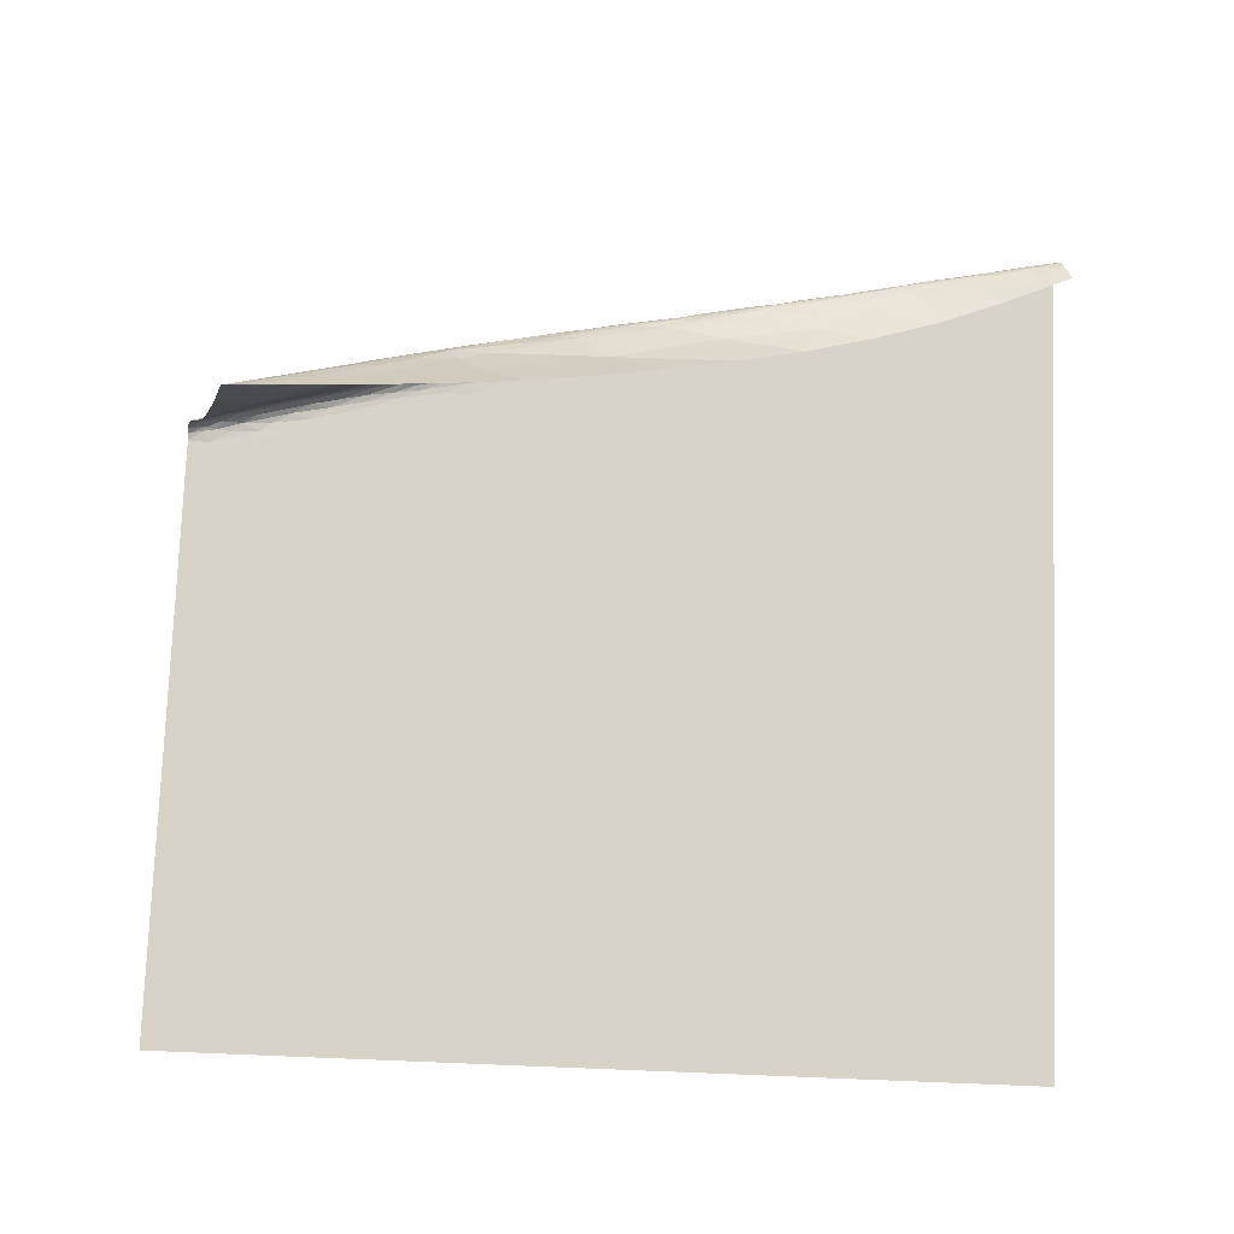
<metadata>
{"format":"obj","ext":"obj","renderer":"f3d","projection":"perspective","resolution":1024,"background":"white","views":[{"elev":76.7,"azim":-85.5,"up":"+Z"}]}
</metadata>
<code>
v 0.4144 -0.3155 0.2267
v -0.02727 0.293 0.2268
v -0.2146 0.2856 0.2269
v 0.4139 -0.3786 0.2268
v 0.1212 0.208 0.2269
v 0.2553 0.3041 0.2335
v 0.3718 -0.3158 0.2269
v 0.329 -0.1636 0.3032
v 0.247 -0.3212 0.2269
v -0.2746 0.2207 0.2269
v -0.2576 -0.2164 0.2269
v -0.2526 -0.3413 0.2269
v -0.1473 0.1632 0.2265
v -0.277 0.2832 0.2268
v -0.2721 0.1583 0.2268
v -0.1351 -0.1491 0.2275
v -0.2673 0.03337 0.2268
v -0.2624 -0.09154 0.2269
v 0.3679 -0.2789 0.2743
v 0.318 0.08072 0.2291
v 0.01092 -0.284 0.2264
v 0.16 0.3007 0.2268
v 0.2224 0.3033 0.2268
v 0.2637 0.1951 0.3694
v 0.3252 -0.05507 0.2998
v 0.461 -0.4406 0.2458
v 0.2671 0.06823 0.3748
v 0.3118 -0.1057 0.3197
v 0.4161 -0.3931 0.2589
v 0.3473 -0.2213 0.2875
v 0.269 0.2605 0.249
v 0.243 0.1842 0.4162
v 0.3699 -0.1283 0.2271
v 0.09756 0.2981 0.2268
v 0.2648 0.2664 0.2572
v -0.1081 -0.03856 0.2269
v -0.1228 -0.4613 0.2268
v -0.2477 -0.4663 0.2268
v 0.2521 -0.4461 0.2269
v 0.1271 -0.4513 0.2268
v 0.377 -0.4407 0.2268
v 0.3907 -0.3362 0.264
v 0.4429 -0.4496 0.2573
v 0.002179 -0.4564 0.2269
v -0.1521 0.2881 0.2268
v 0.2547 0.1262 0.395
v 0.2393 0.2757 0.3164
v 0.2804 0.01022 0.3552
v 0.2307 0.2424 0.4375
v 0.41 -0.2267 0.2459
v 0.3178 0.1042 0.2366
v 0.06465 -0.4539 0.2269
v 0.4116 -0.273 0.2511
v 0.4406 -0.3977 0.2265
v -0.2551 -0.2789 0.2268
v 0.2801 0.1701 0.3069
v -0.2502 -0.4038 0.2268
v 0.03514 0.2956 0.2268
v -0.1302 -0.274 0.2269
v -0.2697 0.09583 0.2269
v -0.2649 -0.02908 0.2269
v 0.3913 -0.1564 0.2509
v 0.04736 -0.01671 0.2269
v 0.3462 0.02189 0.2676
v 0.3985 -0.194 0.251
v 0.3191 0.09515 0.2602
v -0.07873 0.009517 0.2269
v 0.3384 0.04677 0.2587
v 0.2832 0.2175 0.2432
v 0.3582 -0.154 0.2741
v 0.2955 -0.04777 0.337
v 0.4202 -0.2614 0.2335
v 0.135 0.01133 0.2269
v 0.1471 -0.3645 0.2269
v -0.07021 -0.2091 0.2269
v -0.0897 0.2906 0.2269
v -0.1852 -0.4638 0.2268
v 0.4557 -0.4434 0.2509
v 0.1896 -0.4487 0.2269
v 0.3145 -0.4434 0.2268
v 0.2645 0.2379 0.2809
v 0.4394 -0.438 0.2267
v -0.0603 -0.4589 0.2268
v -0.26 -0.154 0.2268
v 0.2541 0.2966 0.2594
v 0.3893 -0.1354 0.2384
v 0.2342 0.2583 0.3765
v 0.3487 0.006702 0.2732
v -0.01266 -0.08167 0.2269
v 0.3366 0.007539 0.2284
v -0.2048 0.03583 0.2269
v 0.05222 -0.1416 0.2269
v 0.3779 -0.1001 0.2365
v 0.2026 -0.1901 0.2269
v 0.2918 0.1163 0.2267
v 0.316 0.1129 0.2408
v 0.2559 0.2992 0.2522
v 0.3179 0.1065 0.2477
v 0.4178 -0.2551 0.2437
v -0.03172 0.1072 0.2269
v 0.4294 -0.3029 0.232
v 0.2817 0.2194 0.2483
v 0.4408 -0.3559 0.2447
v 0.4364 -0.3358 0.2306
v 0.09255 0.07115 0.2269
v 0.3405 0.02843 0.2819
v 0.1855 0.1987 0.2269
v 0.2562 0.3029 0.2391
v 0.2535 -0.1919 0.2269
v 0.3871 -0.1787 0.2277
v 0.4466 -0.3678 0.2377
v 0.3898 -0.1333 0.2416
v 0.4096 -0.2156 0.2379
v 0.3822 -0.1134 0.2526
v 0.3483 -0.02268 0.2298
v 0.3956 -0.158 0.239
v 0.2453 -0.1015 0.2269
v 0.2933 0.1515 0.2274
v 0.2131 0.0136 0.2269
v 0.3536 -0.1446 0.2268
v 0.2945 0.128 0.3402
v 0.455 -0.4374 0.2268
v 0.3593 -0.07598 0.2282
v 0.2972 0.1705 0.2364
v -0.03063 0.1795 0.2269
v 0.2096 -0.06863 0.2269
v 0.4185 -0.2814 0.2278
v 0.3795 -0.1177 0.2329
v 0.437 -0.3704 0.2269
v 0.1197 -0.06847 0.2269
v 0.3421 0.02849 0.2413
v 0.2372 0.2132 0.4268
v 0.3703 -0.2045 0.2268
v 0.2059 0.1547 0.2269
v 0.278 0.1542 0.3657
v 0.4507 -0.3956 0.2445
v 0.4286 -0.2961 0.2419
v 0.3182 0.09505 0.2329
v 0.3663 -0.06766 0.264
v 0.3535 -0.0005021 0.2537
v 0.4136 -0.2509 0.2474
v 0.3754 -0.0789 0.2456
v 0.2818 0.201 0.2618
v 0.2475 0.2884 0.2803
v 0.4355 -0.3225 0.2345
v 0.2875 0.1954 0.2514
v 0.4003 -0.1778 0.2441
v 0.3264 0.06746 0.2328
v 0.3843 -0.1166 0.2389
v 0.4364 -0.3245 0.2406
v 0.3947 -0.1551 0.2461
v 0.3731 -0.08115 0.258
v 0.2577 0.2008 0.3925
v 0.2752 0.2432 0.2449
v 0.3969 -0.1773 0.2498
v 0.4278 -0.3746 0.2527
v 0.2574 0.2793 0.2284
v 0.4375 -0.3502 0.2285
v 0.167 -0.2776 0.2269
v 0.4327 -0.3275 0.245
v 0.4216 -0.3015 0.2485
v 0.4262 -0.2834 0.235
v 0.3053 0.06428 0.2267
v 0.3436 -0.002182 0.2307
v 0.4476 -0.3757 0.242
v 0.1096 -0.2096 0.2269
v 0.4363 -0.3591 0.2482
v 0.4247 -0.28 0.2413
v 0.3301 0.03598 0.2949
v 0.3773 -0.1186 0.2589
v 0.3374 0.03836 0.2368
v 0.3288 0.002794 0.2269
v 0.4307 -0.3242 0.2283
v 0.4263 -0.3579 0.2266
v 0.3265 0.03678 0.228
v 0.304 0.1467 0.2344
v 0.2896 0.1508 0.3339
v 0.2716 0.2465 0.2324
v 0.3316 0.03753 0.2304
v 0.3058 0.1412 0.2475
v -0.1265 -0.3677 0.2276
v 0.4445 -0.4201 0.2526
v 0.242 0.2608 0.2268
v 0.2855 0.2005 0.2316
v 0.4088 -0.2133 0.243
v 0.3764 -0.08165 0.2508
v 0.3073 0.1055 0.2275
v 0.0453 0.1937 0.2269
v 0.3984 -0.2304 0.2542
v 0.3672 -0.1005 0.2283
v 0.2516 0.235 0.3274
v 0.3954 -0.1715 0.2328
v 0.4309 -0.3118 0.2437
v 0.2964 0.135 0.3328
v 0.3131 0.09818 0.3124
v 0.4536 -0.4156 0.2467
v 0.2978 0.1539 0.2296
v 0.3568 -0.01508 0.2647
v 0.4263 -0.3277 0.2483
v 0.2661 0.2724 0.2449
v 0.4168 -0.2461 0.2349
v 0.272 0.1825 0.3382
v 0.2704 0.2599 0.2384
v 0.2591 0.2433 0.2265
v 0.3838 -0.1088 0.2444
v 0.3709 -0.08649 0.2338
v 0.3684 -0.05468 0.2571
v 0.3076 0.1382 0.242
v 0.305 -0.01151 0.2268
v 0.4033 -0.1891 0.2417
v 0.2616 0.2182 0.2267
v 0.3335 0.05819 0.2704
v 0.4225 -0.2797 0.2304
v 0.3408 0.01842 0.2336
v 0.3287 0.06553 0.2912
v 0.4461 -0.3906 0.2475
v 0.4328 -0.398 0.2266
v 0.4171 -0.3226 0.2515
v 0.3004 0.1607 0.243
v 0.3672 -0.04852 0.2517
v 0.2674 0.2327 0.2269
v 0.3495 -0.01217 0.2343
v 0.3502 -0.00185 0.2392
v 0.3966 -0.2773 0.2573
v 0.2917 0.1772 0.2305
v 0.3468 -0.02754 0.2797
v 0.2785 0.2235 0.232
v 0.3639 -0.07285 0.2311
v 0.2976 0.05845 0.3324
v 0.4042 -0.2079 0.2314
v 0.2502 -0.2565 0.2269
v 0.2635 0.2753 0.2329
v 0.3875 -0.1446 0.2328
v 0.2739 0.1759 0.3632
v 0.3556 -0.03226 0.2339
v 0.3646 -0.04272 0.2465
v 0.3566 -0.01425 0.2469
v 0.3331 0.05801 0.2405
v 0.4064 -0.2003 0.2394
v 0.3481 0.01408 0.2474
v 0.3619 -0.02857 0.2555
v 0.297 0.136 0.3074
v 0.3317 0.05022 0.2914
v 0.3864 -0.1562 0.2555
v 0.2566 0.3014 0.2448
v 0.3677 -0.1061 0.2653
v 0.2904 0.1929 0.2372
v 0.2861 0.1723 0.2765
v 0.2738 0.1414 0.2268
v 0.2485 0.2071 0.4103
v 0.4634 -0.4385 0.2387
v 0.3229 -0.04232 0.2268
v 0.3702 -0.06275 0.2437
v 0.4023 -0.1983 0.2485
v 0.007823 0.04522 0.2269
v 0.2734 0.1714 0.2267
v 0.4535 -0.3958 0.2389
v 0.259 0.1338 0.2269
v 0.3409 0.03784 0.2499
v 0.2834 0.2152 0.238
v 0.4431 -0.3532 0.2393
v 0.262 0.2839 0.2359
v 0.3165 0.06605 0.2276
v 0.3229 -0.1035 0.2268
v 0.324 0.08754 0.2398
v 0.3358 -0.03245 0.2267
v 0.2458 0.3043 0.2271
v 0.2932 0.1832 0.244
v 0.3753 -0.0829 0.241
v 0.2846 0.1848 0.2276
v 0.3831 -0.1497 0.2291
v 0.4056 -0.2242 0.2496
v 0.3272 0.07975 0.2473
v 0.3102 0.1227 0.2328
v 0.3886 -0.1324 0.2481
v 0.1147 -0.1391 0.2268
v 0.2769 0.2376 0.2382
v 0.4494 -0.4465 0.2544
v 0.3026 0.1297 0.2283
v 0.3543 -0.08033 0.2268
v 0.4231 -0.2856 0.2456
v 0.4091 -0.2193 0.2337
v 0.3135 0.1049 0.2856
v 0.3911 -0.2077 0.2267
v 0.2328 0.2502 0.4068
v 0.3386 -0.0919 0.2268
v 0.4151 -0.2372 0.2382
v 0.2885 0.149 0.2267
v 0.4127 -0.2285 0.2414
v 0.2341 0.3038 0.2267
v 0.4413 -0.3476 0.2336
v 0.355 -0.01734 0.2687
v 0.3094 -0.3185 0.2269
v 0.4017 -0.1857 0.2357
v 0.2706 0.2371 0.2289
v 0.2316 0.2443 0.4298
v 0.3069 0.1175 0.3135
v 0.3801 -0.1788 0.2268
v 0.3209 -0.001974 0.2267
v 0.2769 0.2167 0.2286
v 0.352 0.004229 0.2604
v 0.3852 -0.2524 0.2268
v 0.424 -0.2982 0.2283
v 0.4074 -0.2411 0.2278
v 0.428 -0.292 0.2338
v 0.4199 -0.258 0.2387
v 0.2813 0.03105 0.2268
v 0.2566 0.2685 0.2271
v 0.2731 0.2015 0.2266
v 0.4577 -0.4181 0.2426
v 0.3063 0.08489 0.2267
v 0.295 0.0837 0.2268
v 0.3092 0.1142 0.2296
v 0.3543 -0.1101 0.2266
v 0.3938 -0.1788 0.2301
v 0.321 0.03592 0.2267
v 0.3515 -0.05146 0.2278
v 0.2577 0.29 0.2308
v 0.2647 0.2577 0.2288
v 0.2513 0.3044 0.2292
v 0.2601 0.2922 0.239
v 0.4115 -0.2357 0.2309
v 0.4472 -0.3831 0.2298
v 0.2648 0.276 0.2387
v 0.3422 -0.02751 0.2275
v 0.375 -0.1251 0.2291
v 0.3568 -0.05185 0.2302
v 0.3249 0.05913 0.2298
v 0.4473 -0.3726 0.2328
v 0.3621 -0.04036 0.2405
v 0.4615 -0.4374 0.2313
v 0.2454 0.2861 0.2266
v 0.3668 -0.06563 0.2358
v 0.3785 -0.1535 0.2275
v 0.2435 0.2293 0.3966
v 0.323 0.07196 0.301
v 0.2544 0.2919 0.2289
v 0.398 -0.2077 0.228
v 0.2664 0.1825 0.3815
v 0.4243 -0.2749 0.2362
v 0.4328 -0.3081 0.2372
v 0.411 -0.2783 0.2267
v 0.3515 0.003403 0.2661
v 0.2338 0.1864 0.2268
v 0.2341 0.2278 0.4322
v 0.2478 0.2188 0.4033
v 0.2671 0.2608 0.233
v 0.2848 0.1521 0.3519
v 0.321 0.08818 0.292
v 0.2426 0.2236 0.4184
v 0.3423 0.03434 0.2631
v 0.3621 -0.0413 0.2646
v 0.3835 -0.1828 0.2592
v 0.4513 -0.4102 0.2278
v 0.2748 0.1272 0.3677
v 0.3077 0.1171 0.2746
v 0.4129 -0.2647 0.2278
v 0.2995 0.1504 0.2574
v 0.3166 0.07826 0.3103
v 0.4286 -0.341 0.2268
v 0.4541 -0.4103 0.2305
v 0.3377 0.0438 0.2794
v 0.4595 -0.4221 0.2369
v 0.3481 -0.01038 0.2768
v 0.3186 0.04348 0.3068
v 0.269 0.1561 0.3783
v 0.2851 0.1554 0.348
v 0.4514 -0.3892 0.234
v 0.263 0.1806 0.3878
v 0.4193 -0.3068 0.2268
v 0.2852 0.1276 0.3543
v 0.4172 -0.2629 0.2297
v 0.3066 0.06837 0.321
v 0.3175 0.09334 0.3023
v 0.2979 0.1272 0.2269
v 0.4274 -0.3112 0.2283
v 0.3053 0.1031 0.3251
v 0.2756 0.1673 0.3667
v 0.3006 0.1029 0.3321
v 0.2138 0.2297 0.2268
v 0.3086 -0.2629 0.2269
v 0.4082 -0.4393 0.2268
v 0.2477 0.2023 0.2268
v 0.4472 -0.4377 0.2265
v 0.3755 -0.2308 0.2665
v 0.4238 -0.4387 0.2268
v 0.4422 -0.3667 0.2293
v 0.3473 -0.2854 0.2268
v 0.4529 -0.3997 0.2322
v 0.4508 -0.3967 0.2301
v 0.3623 -0.03495 0.2607
v 0.4501 -0.3823 0.238
v 0.4478 -0.4175 0.2266
v 0.4441 -0.3903 0.2275
v 0.3754 -0.09984 0.2586
v 0.2528 0.2203 0.3573
v 0.3867 -0.1349 0.2517
v 0.3099 0.1298 0.2376
v 0.4562 -0.4109 0.2345
v 0.4393 -0.3359 0.2371
v 0.444 -0.3601 0.2334
f 228 327 123
f 166 92 21
f 288 256 95
f 1 7 4
f 333 330 235
f 171 238 148
f 312 95 249
f 105 5 255
f 16 36 18
f 395 152 114
f 219 268 124
f 367 234 177
f 21 181 44
f 57 181 12
f 195 374 215
f 143 146 358
f 375 187 279
f 181 59 12
f 238 131 259
f 140 68 259
f 9 79 293
f 213 372 127
f 124 247 225
f 307 126 209
f 67 36 89
f 150 341 145
f 53 161 218
f 152 186 114
f 304 322 338
f 219 180 268
f 206 93 269
f 303 213 127
f 334 110 271
f 208 180 219
f 31 35 97
f 272 141 53
f 160 150 103
f 333 235 327
f 222 223 214
f 111 165 261
f 117 252 209
f 4 174 1
f 24 346 335
f 286 314 280
f 45 13 76
f 282 287 113
f 265 273 96
f 80 7 39
f 178 347 319
f 340 168 306
f 252 117 264
f 13 67 100
f 316 163 299
f 15 13 10
f 147 151 116
f 3 14 10
f 305 162 213
f 160 167 199
f 206 333 228
f 17 61 91
f 244 170 62
f 167 103 216
f 159 94 166
f 2 125 58
f 257 363 310
f 101 376 145
f 31 97 200
f 301 351 140
f 321 262 324
f 98 273 66
f 356 358 66
f 209 299 163
f 341 101 145
f 354 390 394
f 40 74 52
f 214 171 179
f 237 240 223
f 228 190 206
f 93 149 205
f 283 297 242
f 295 319 221
f 4 7 80
f 345 350 250
f 74 40 79
f 328 20 263
f 42 19 224
f 259 273 238
f 383 211 183
f 94 109 117
f 190 326 128
f 357 372 304
f 265 238 273
f 43 29 156
f 91 61 36
f 34 5 22
f 33 334 271
f 24 335 202
f 7 1 302
f 134 107 105
f 126 119 130
f 199 218 161
f 63 255 89
f 220 241 236
f 159 21 74
f 346 296 335
f 53 281 161
f 186 142 205
f 191 56 396
f 277 203 178
f 43 156 182
f 242 202 56
f 28 71 25
f 27 46 229
f 181 21 59
f 51 138 265
f 91 60 17
f 75 16 59
f 210 239 254
f 311 312 163
f 361 354 331
f 365 25 229
f 255 63 105
f 333 327 228
f 183 204 332
f 215 349 362
f 98 96 273
f 75 59 21
f 203 277 154
f 349 374 297
f 141 50 99
f 126 166 117
f 137 341 193
f 308 157 332
f 330 237 223
f 269 333 206
f 381 388 133
f 239 185 254
f 68 351 212
f 373 355 379
f 253 142 220
f 114 397 395
f 328 263 175
f 346 350 296
f 50 185 289
f 151 275 112
f 237 330 236
f 232 347 203
f 134 344 107
f 247 260 184
f 84 16 18
f 164 90 115
f 104 173 158
f 332 290 183
f 35 85 97
f 29 42 218
f 252 266 299
f 188 5 34
f 70 385 30
f 94 117 166
f 201 287 322
f 146 268 180
f 383 344 256
f 147 210 254
f 348 194 121
f 191 81 248
f 130 276 126
f 298 133 284
f 84 11 16
f 47 191 87
f 7 293 39
f 123 190 228
f 61 18 36
f 183 380 383
f 143 81 35
f 221 319 204
f 34 58 188
f 235 222 115
f 44 52 21
f 174 360 1
f 237 236 241
f 187 375 311
f 363 251 310
f 86 233 116
f 329 401 387
f 125 188 58
f 314 286 120
f 59 16 11
f 46 355 229
f 197 225 270
f 244 353 246
f 81 191 47
f 307 163 312
f 270 300 309
f 72 201 372
f 112 149 86
f 103 165 216
f 139 352 152
f 244 65 353
f 236 253 220
f 313 274 279
f 169 106 364
f 347 232 319
f 227 184 260
f 67 89 255
f 292 352 364
f 166 276 92
f 365 169 226
f 83 44 181
f 63 89 92
f 205 275 114
f 249 258 312
f 315 230 294
f 99 287 306
f 386 82 4
f 182 196 78
f 268 69 247
f 137 193 281
f 347 178 203
f 69 268 102
f 78 278 182
f 3 13 45
f 76 125 2
f 23 5 107
f 55 12 59
f 92 130 63
f 217 174 4
f 100 255 188
f 91 13 60
f 216 182 167
f 6 320 318
f 323 394 390
f 330 223 235
f 196 182 216
f 125 76 13
f 188 125 100
f 77 57 38
f 126 307 119
f 239 210 294
f 154 277 69
f 337 320 267
f 260 277 227
f 259 68 273
f 163 316 263
f 207 152 352
f 305 341 137
f 238 171 131
f 200 203 154
f 112 116 151
f 13 91 67
f 231 109 159
f 123 317 280
f 159 166 21
f 21 52 74
f 369 250 339
f 92 89 75
f 217 82 54
f 159 74 231
f 36 16 89
f 276 166 126
f 380 183 23
f 63 73 105
f 138 313 20
f 75 21 92
f 293 388 381
f 246 226 139
f 53 218 224
f 138 51 274
f 64 362 212
f 57 77 181
f 300 295 221
f 151 147 155
f 205 112 275
f 83 181 37
f 130 119 73
f 5 23 22
f 299 172 316
f 3 10 13
f 165 111 329
f 317 123 327
f 143 248 81
f 13 100 125
f 229 373 365
f 234 153 24
f 113 239 230
f 294 116 192
f 53 141 281
f 64 351 301
f 131 240 259
f 50 141 272
f 226 364 139
f 155 65 244
f 148 179 171
f 77 37 181
f 258 73 119
f 31 200 154
f 55 59 11
f 177 24 202
f 400 291 261
f 231 381 120
f 146 102 268
f 225 184 270
f 75 89 16
f 36 67 91
f 239 294 230
f 79 9 74
f 15 60 13
f 99 281 141
f 121 371 135
f 247 124 268
f 174 217 54
f 356 56 248
f 269 205 142
f 129 394 387
f 315 110 338
f 199 156 218
f 178 227 277
f 198 343 301
f 33 314 298
f 309 288 270
f 249 256 258
f 165 103 261
f 274 176 197
f 357 127 372
f 212 66 68
f 85 35 144
f 20 328 148
f 120 298 314
f 170 246 395
f 65 272 189
f 140 237 241
f 289 185 113
f 331 363 361
f 212 362 349
f 196 26 78
f 164 222 214
f 208 96 98
f 274 313 138
f 210 147 294
f 254 155 147
f 260 247 69
f 184 225 247
f 291 400 104
f 32 132 366
f 41 4 80
f 93 128 149
f 25 365 226
f 250 153 339
f 281 168 137
f 234 367 378
f 280 317 266
f 86 116 112
f 204 183 211
f 138 20 148
f 156 199 167
f 316 175 263
f 6 321 108
f 238 265 148
f 143 102 146
f 192 233 271
f 187 311 263
f 116 294 147
f 190 123 280
f 322 372 201
f 154 102 31
f 129 174 54
f 236 330 253
f 348 378 367
f 202 396 56
f 68 66 273
f 283 242 356
f 214 223 171
f 193 161 281
f 26 310 251
f 162 340 213
f 255 100 67
f 95 312 311
f 291 104 158
f 47 144 81
f 191 248 56
f 153 346 24
f 364 352 139
f 250 132 345
f 30 8 70
f 106 243 215
f 113 287 289
f 167 182 156
f 81 144 35
f 300 227 295
f 230 338 322
f 302 133 388
f 222 164 115
f 109 120 264
f 131 223 240
f 95 311 375
f 246 353 70
f 187 313 279
f 5 105 107
f 371 379 355
f 157 337 332
f 393 122 354
f 294 192 315
f 321 324 200
f 70 25 246
f 333 253 330
f 148 265 138
f 28 25 8
f 257 310 136
f 353 65 189
f 278 43 182
f 186 205 114
f 288 309 256
f 202 242 177
f 303 376 101
f 204 308 332
f 328 179 148
f 164 214 90
f 203 324 232
f 175 179 328
f 366 135 371
f 351 64 212
f 207 186 152
f 261 103 150
f 62 397 151
f 130 73 63
f 103 167 160
f 155 62 151
f 297 195 194
f 314 33 280
f 340 306 72
f 230 315 338
f 128 326 233
f 215 336 195
f 243 336 215
f 140 241 301
f 142 253 269
f 198 301 241
f 185 50 254
f 101 305 303
f 220 207 241
f 390 361 389
f 136 196 216
f 230 282 113
f 5 188 255
f 197 279 274
f 363 399 361
f 300 184 227
f 121 194 195
f 9 231 74
f 299 209 252
f 373 229 355
f 41 382 4
f 276 130 92
f 176 208 124
f 62 155 244
f 115 325 317
f 96 51 265
f 186 220 142
f 175 316 90
f 49 296 350
f 70 8 25
f 192 116 233
f 128 233 86
f 263 20 187
f 178 295 227
f 157 319 232
f 399 389 361
f 126 117 209
f 275 151 397
f 134 105 73
f 163 307 209
f 272 65 254
f 343 64 301
f 237 140 240
f 207 220 186
f 259 240 140
f 342 302 1
f 254 50 272
f 287 282 322
f 109 231 120
f 180 208 98
f 33 190 280
f 48 27 229
f 198 391 352
f 69 102 154
f 260 69 277
f 304 284 342
f 298 284 110
f 338 110 284
f 267 332 337
f 291 158 401
f 269 253 333
f 226 246 25
f 239 113 185
f 66 358 180
f 134 73 258
f 304 372 322
f 279 118 375
f 308 204 319
f 387 158 129
f 232 262 318
f 311 163 263
f 306 168 99
f 93 206 128
f 109 94 159
f 136 165 257
f 302 342 284
f 262 232 324
f 187 20 313
f 149 112 205
f 264 117 109
f 244 246 170
f 194 367 177
f 219 124 208
f 285 335 296
f 139 395 246
f 19 30 385
f 31 102 35
f 284 133 302
f 93 205 269
f 135 348 121
f 401 111 261
f 65 155 254
f 124 225 176
f 197 176 225
f 53 189 272
f 201 306 287
f 160 193 150
f 86 149 128
f 212 283 66
f 299 266 172
f 325 172 266
f 184 300 270
f 367 194 348
f 177 242 297
f 353 189 385
f 196 136 310
f 374 349 215
f 96 398 51
f 336 359 195
f 366 132 369
f 23 183 290
f 122 331 354
f 218 156 29
f 375 288 95
f 204 211 221
f 128 206 190
f 281 99 168
f 199 161 160
f 221 309 300
f 211 309 221
f 310 26 196
f 165 136 216
f 258 256 344
f 288 375 118
f 252 286 266
f 282 230 322
f 312 119 307
f 119 312 258
f 48 25 71
f 229 25 48
f 271 315 192
f 174 129 360
f 398 96 208
f 150 193 341
f 317 327 115
f 250 369 132
f 172 90 316
f 318 157 232
f 344 383 380
f 274 51 398
f 271 233 326
f 108 321 245
f 110 315 271
f 115 327 235
f 145 104 400
f 189 53 224
f 90 172 325
f 153 234 339
f 324 203 200
f 325 266 317
f 325 115 90
f 271 326 33
f 326 190 33
f 377 379 121
f 338 284 304
f 318 321 6
f 368 329 323
f 264 286 252
f 319 157 308
f 286 264 120
f 173 360 158
f 290 332 267
f 280 266 286
f 245 200 97
f 200 245 321
f 68 140 351
f 110 334 298
f 364 226 169
f 197 118 279
f 319 295 178
f 193 160 161
f 64 343 88
f 320 337 318
f 337 157 318
f 342 357 304
f 340 162 168
f 64 88 362
f 371 121 379
f 396 87 191
f 101 341 305
f 88 292 364
f 131 171 223
f 248 358 356
f 133 298 120
f 262 321 318
f 344 134 258
f 387 401 158
f 382 386 4
f 350 345 49
f 179 175 90
f 201 72 306
f 378 339 234
f 392 165 329
f 111 401 329
f 380 107 344
f 212 349 283
f 349 297 283
f 342 370 127
f 350 346 153
f 1 360 370
f 256 309 211
f 179 90 214
f 323 390 389
f 303 127 370
f 173 104 145
f 56 356 242
f 373 359 365
f 153 250 350
f 355 46 32
f 24 177 234
f 356 66 283
f 143 35 102
f 343 198 88
f 297 194 177
f 169 365 359
f 335 285 396
f 118 197 270
f 88 364 106
f 334 33 298
f 39 293 79
f 368 392 329
f 215 362 106
f 106 362 88
f 358 248 143
f 251 363 331
f 360 129 158
f 224 218 42
f 168 162 137
f 211 383 256
f 305 137 162
f 32 366 355
f 173 370 360
f 352 292 198
f 292 88 198
f 391 207 352
f 98 66 180
f 135 369 339
f 369 135 366
f 1 370 342
f 127 357 342
f 173 145 376
f 371 355 366
f 223 222 235
f 82 217 4
f 249 95 256
f 72 213 340
f 72 372 213
f 374 195 297
f 50 289 99
f 287 99 289
f 173 376 370
f 376 303 370
f 359 377 195
f 377 121 195
f 339 378 135
f 378 348 135
f 359 379 377
f 379 359 373
f 107 380 23
f 146 180 358
f 9 381 231
f 381 9 293
f 133 120 381
f 270 288 118
f 213 303 305
f 82 384 54
f 353 385 70
f 19 385 224
f 224 385 189
f 323 387 394
f 387 323 329
f 302 388 7
f 388 293 7
f 368 389 257
f 389 368 323
f 361 390 354
f 54 393 394
f 207 391 241
f 391 198 241
f 165 392 257
f 392 368 257
f 122 393 384
f 393 54 384
f 54 394 129
f 354 394 393
f 152 395 139
f 170 395 397
f 87 396 285
f 396 202 335
f 397 114 275
f 397 62 170
f 176 398 208
f 398 176 274
f 389 399 257
f 399 363 257
f 150 400 261
f 400 150 145
f 291 401 261
f 336 243 359
f 243 169 359
f 169 243 106

</code>
